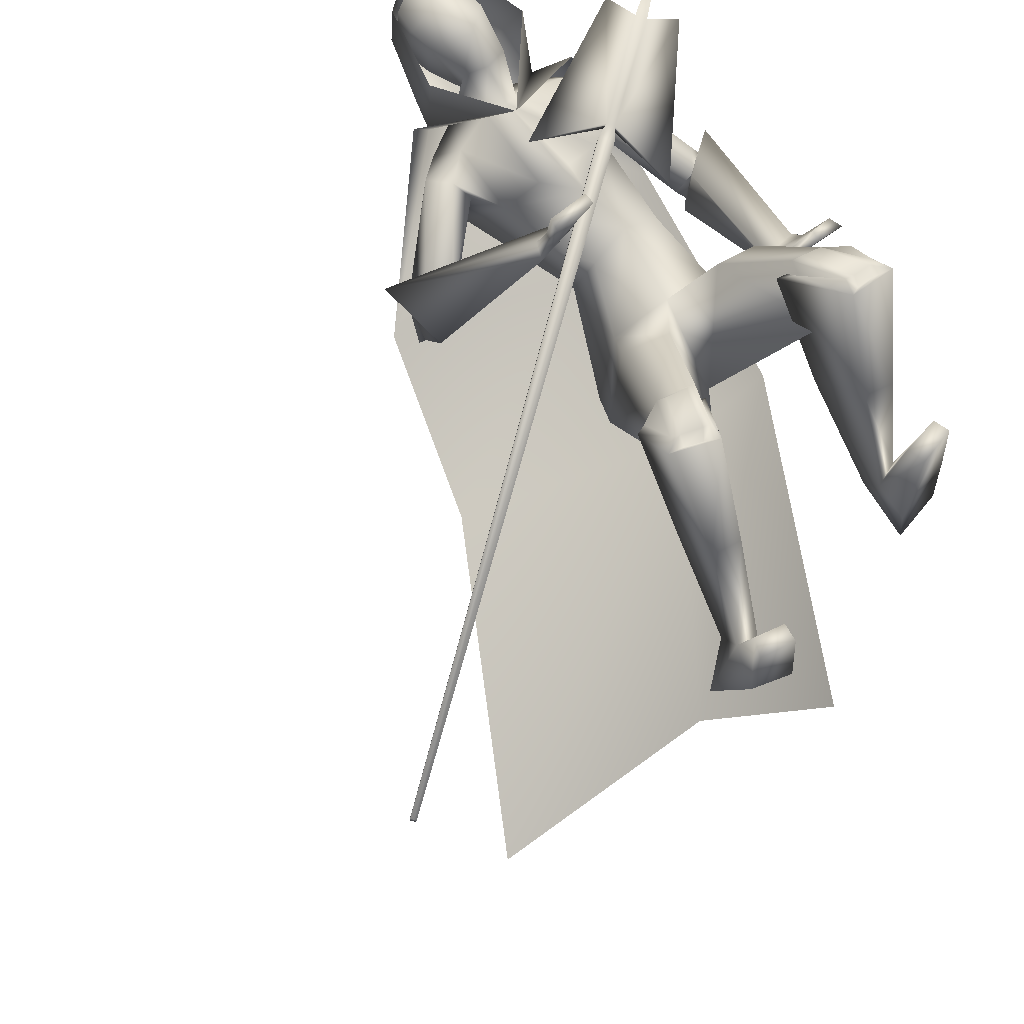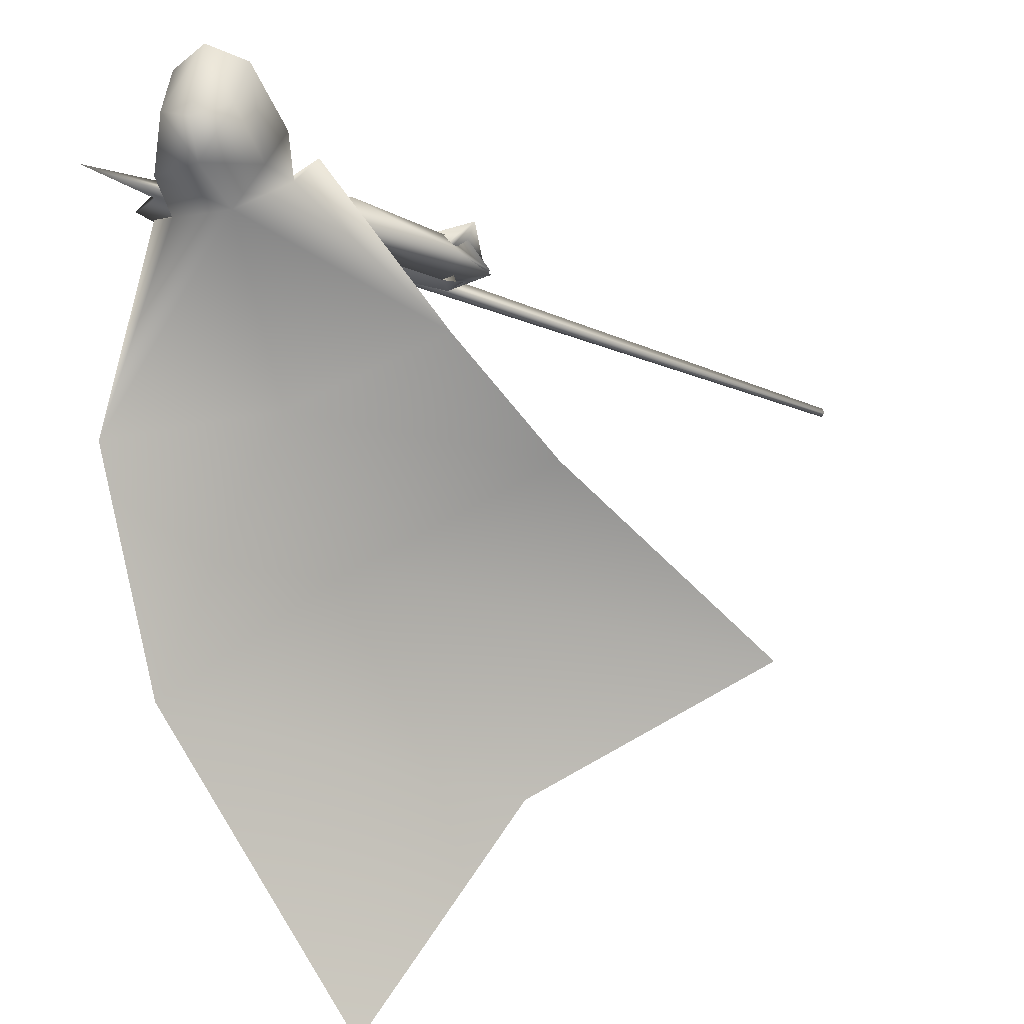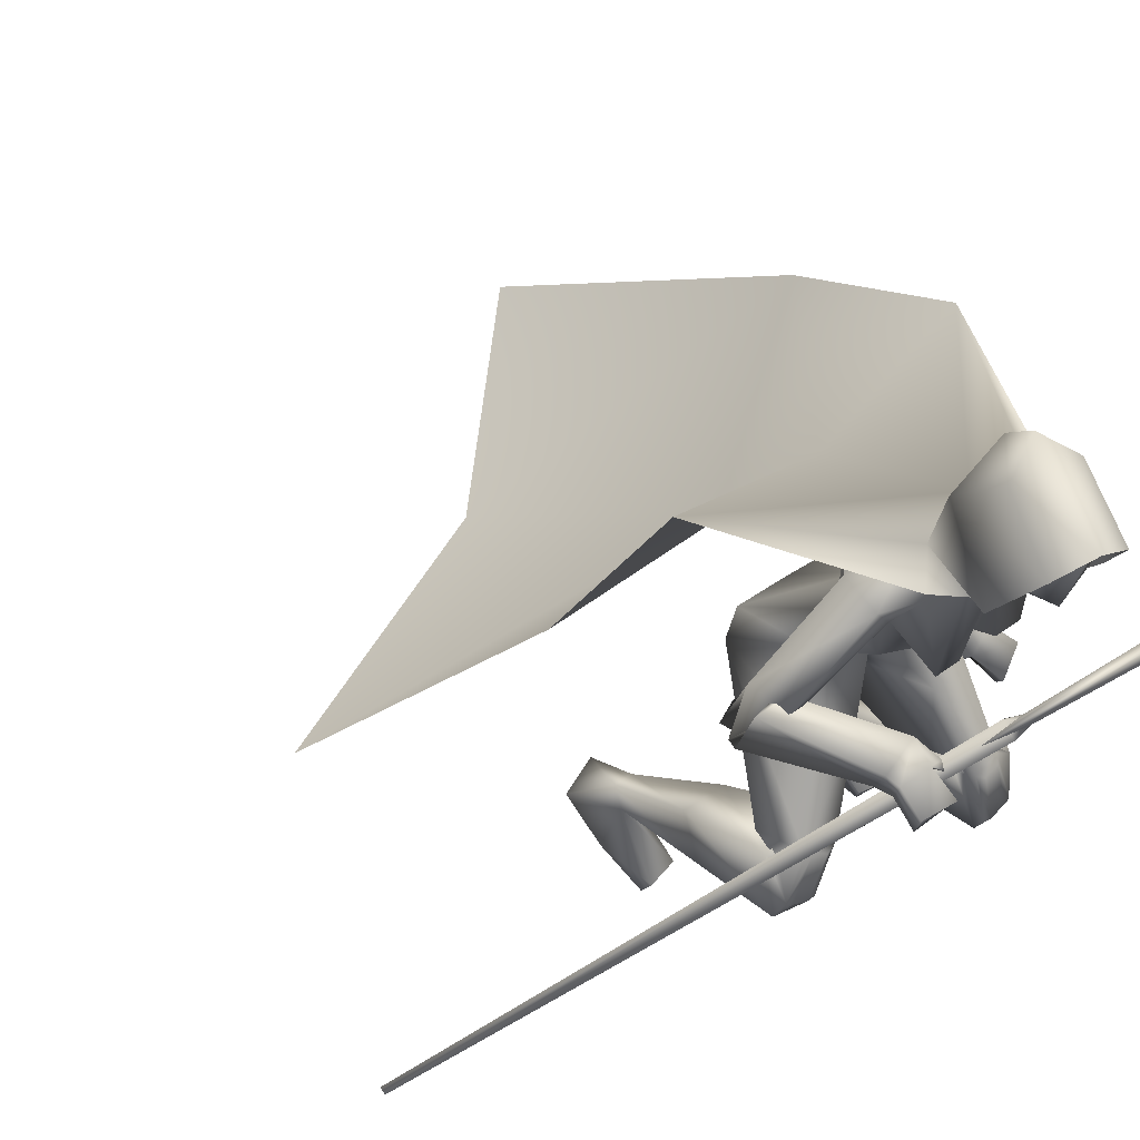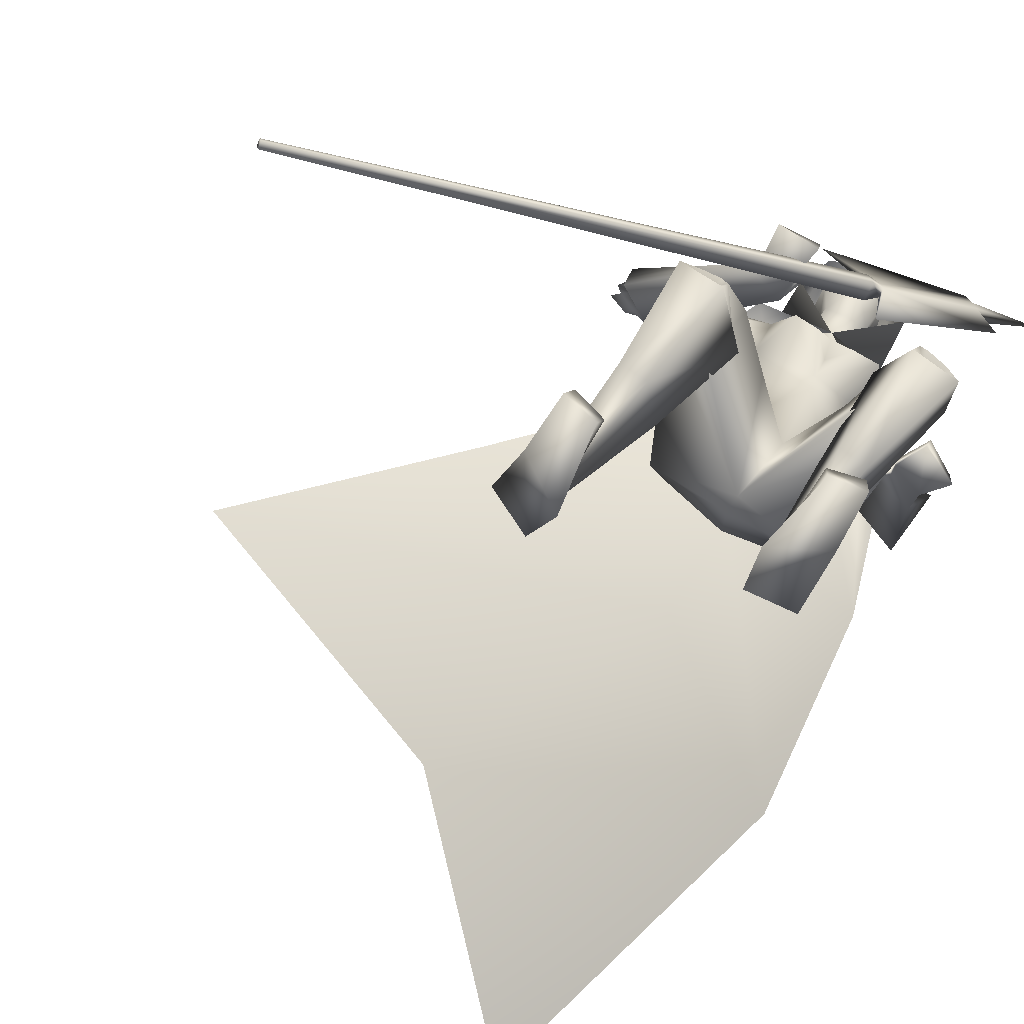
<metadata>
{"format":"obj","ext":"obj","renderer":"f3d","projection":"perspective","resolution":1024,"background":"white","views":[{"elev":60.1,"azim":-50.6,"up":"+Z"},{"elev":54.4,"azim":171.5,"up":"+Y"},{"elev":66.7,"azim":-37.2,"up":"+Y"},{"elev":-73.9,"azim":-29.8,"up":"+Y"}]}
</metadata>
<code>
o Cube_Cube.001
v -1.167 -0.5707 -0.1578
v -1.165 -0.5666 -0.1752
v -1.16 -0.5782 -0.1773
v -1.162 -0.5823 -0.1599
v 0.1435 0.02355 0.1485
v 0.1488 0.03433 0.1029
v 0.1635 0.004062 0.09744
v 0.1582 -0.006723 0.1431
v 0.1901 0.01823 0.1411
v 0.1929 0.02391 0.1171
v 0.1851 0.03987 0.1199
v 0.1824 0.03418 0.144
v 0.4098 0.1392 0.2009
v 0.4139 0.1475 0.1658
v 0.4252 0.1242 0.1616
v 0.4212 0.1159 0.1967
v 0.4094 0.2169 0.2
v 0.04485 0.1313 0.1379
v 0.4791 0.07373 0.1742
v 0.1763 -0.1388 0.08914
v 0.5904 0.209 0.2194
v 0.3214 0.4045 -0.1457
v 0.1651 0.4459 -0.1459
v 0.2478 0.4414 -0.1682
v 0.2635 0.343 -0.08587
v 0.1837 0.3641 -0.08592
v 0.4062 0.3502 -0.1591
v 0.06435 0.4151 -0.1592
v 0.3661 0.3017 -0.08899
v 0.07936 0.347 -0.0973
v 0.2292 0.385 -0.2278
v 0.1971 0.1917 -0.3389
v 0.3703 0.2486 -0.2893
v 0.04918 0.3011 -0.2902
v 0.1775 0.07627 -0.1149
v 0.3328 0.1615 -0.146
v 0.05064 0.2 -0.1527
v 0.1567 -0.04715 -0.1239
v 0.2452 -0.06815 -0.163
v 0.06638 -0.03794 -0.1633
v 0.1599 -0.03009 -0.314
v 0.2757 -0.03622 -0.2744
v 0.04842 0.002187 -0.2748
v 0.4878 0.01757 -0.2244
v -0.2116 0.2013 -0.1108
v 0.4335 -0.02517 -0.2314
v -0.2018 0.1331 -0.12
v 0.5015 0.03737 -0.3201
v -0.2503 0.2211 -0.1994
v 0.4126 -0.002173 -0.2962
v -0.2015 0.1339 -0.1918
v 0.5393 0.01901 -0.2134
v -0.287 0.2524 -0.1327
v 0.4252 -0.0313 -0.2237
v -0.1907 0.1826 -0.1469
v 0.5007 -0.08547 -0.3507
v -0.3089 0.0788 -0.1499
v 0.397 -0.03948 -0.3146
v -0.2123 0.1141 -0.2099
v 0.2738 -0.1924 -0.2849
v 0.006404 -0.1431 -0.2807
v 0.1069 -0.2539 -0.4647
v 0.3063 -0.2389 -0.439
v -0.05192 -0.156 -0.4452
v 0.1886 -0.2707 -0.09152
v -0.002188 -0.2906 -0.1157
v 0.07565 -0.3554 -0.3595
v 0.3101 -0.3208 -0.4061
v -0.09728 -0.2203 -0.4217
v 0.07784 -0.3428 -0.4032
v 0.2696 -0.467 0.05371
v -0.2064 -0.4083 -0.01249
v 0.1911 -0.4437 0.0718
v -0.1342 -0.4471 0.005615
v 0.1538 -0.5613 -0.013
v -0.1747 -0.5395 -0.1049
v 0.2869 -0.5296 -0.03519
v -0.2512 -0.4241 -0.1118
v 0.2757 -0.6288 0.1177
v -0.3171 -0.5192 0.03678
v 0.1663 -0.6076 0.1264
v -0.2238 -0.5805 0.04229
v 0.1651 -0.4289 0.02338
v -0.1048 -0.4594 -0.07491
v 0.3167 -0.5143 0.0348
v -0.2717 -0.4132 -0.0547
v 0.1841 -0.8782 -0.2566
v -0.4377 -0.8558 -0.3855
v 0.05391 -0.8782 -0.3187
v -0.3208 -0.8831 -0.4622
v 0.06685 -0.8782 -0.4111
v -0.3413 -0.8037 -0.5474
v 0.1861 -0.8782 -0.4014
v -0.4449 -0.7656 -0.5012
v 0.09336 -0.7927 -0.3283
v -0.3252 -0.7962 -0.4276
v 0.1476 -0.7867 -0.3094
v -0.3696 -0.7685 -0.4001
v 0.09899 -0.7539 -0.3686
v -0.3068 -0.742 -0.4445
v 0.151 -0.7647 -0.3749
v -0.3556 -0.722 -0.4425
v 0.168 -0.8428 -0.1107
v -0.4099 -0.8291 -0.238
v 0.08887 -0.8361 -0.13
v -0.3332 -0.8499 -0.2573
v 0.08997 -0.8782 -0.1349
v -0.3487 -0.8891 -0.2622
v 0.1757 -0.8782 -0.1221
v -0.4292 -0.8597 -0.2494
v 0.4349 -0.383 -0.09073
v -0.08648 -0.03507 0.1538
v 0.3572 -0.3909 -0.04536
v 0.001918 -0.05248 0.161
v 0.4425 -0.4126 -0.1019
v -0.102 -0.0636 0.1556
v 0.3504 -0.4124 -0.05721
v -0.000451 -0.07676 0.1537
v 0.3072 -0.3135 -0.1581
v 0.002208 0.003318 0.02038
v 0.403 -0.3156 -0.1731
v -0.09117 -0.001683 0.04848
v 0.4115 -0.3388 -0.2071
v -0.1155 -0.03642 0.04105
v 0.3068 -0.3214 -0.1796
v -0.003954 -0.01707 0.005789
v 0.1362 -0.1853 -0.2424
v 0.2898 -0.2945 -0.1127
v -0.09133 -0.2367 -0.1356
v 0.3272 -0.3556 -0.1188
v -0.002756 -0.01999 0.08254
v 0.4004 -0.3452 -0.1464
v -0.07871 -0.01742 0.08007
v 0.4047 -0.3748 -0.1621
v -0.09317 -0.04821 0.07962
v 0.327 -0.3726 -0.1357
v -0.007263 -0.04433 0.07281
v 0.3182 -0.4115 -0.1458
v 0.01168 -0.03351 0.1003
v 0.3149 -0.4087 -0.1412
v 0.01312 -0.02791 0.1027
v 0.3073 -0.402 -0.1623
v 0.02081 -0.02961 0.08066
v 0.3036 -0.3993 -0.1573
v 0.02272 -0.02374 0.08351
v 0.1338 -0.5758 -0.1822
v -0.1988 -0.596 -0.2682
v 0.2344 -0.6303 -0.1862
v -0.3087 -0.5643 -0.2665
v 0.1872 -0.7269 -0.1064
v -0.3372 -0.6622 -0.1797
v 0.1236 -0.6992 -0.1044
v -0.2725 -0.687 -0.1808
v 0.4549 0.2689 -0.1421
v -0.01636 0.368 -0.1247
v 0.4042 0.2403 -0.1204
v 0.008534 0.3106 -0.1142
v 0.3575 0.2514 -0.1698
v 0.04072 0.2878 -0.1791
v 0.4427 0.2937 -0.233
v -0.02059 0.3784 -0.2187
v 0.2283 0.09485 -0.02258
v 0.1353 0.1104 -0.02271
v 0.2913 0.08734 -0.02142
v 0.07325 0.1238 -0.02172
v 0.502 -0.01875 -0.2503
v -0.271 0.1918 -0.1317
v 0.4416 -0.01854 -0.2423
v -0.2164 0.1842 -0.1577
v 0.508 -0.04861 -0.3397
v -0.3163 0.115 -0.1628
v 0.4219 -0.02266 -0.3085
v -0.2332 0.1359 -0.2042
v 0.1789 -0.4619 0.0484
v -0.1361 -0.472 -0.0471
v 0.3047 -0.5115 0.06132
v -0.2595 -0.4183 -0.02863
v 0.2667 -0.5882 0.1201
v -0.2821 -0.4966 0.03571
v 0.183 -0.5755 0.1353
v -0.2126 -0.5455 0.04876
v 0.2004 -0.584 0.136
v -0.2309 -0.5393 0.05044
v 0.2471 -0.5909 0.1275
v -0.2696 -0.512 0.04311
v 0.1999 -0.5986 0.1092
v -0.2425 -0.5514 0.02486
v 0.2401 -0.6061 0.1052
v -0.2766 -0.5287 0.02204
v 0.2112 -0.4578 0.08301
v -0.1596 -0.4462 0.01464
v 0.2538 -0.4695 0.07356
v -0.1982 -0.4247 0.00535
v 0.4384 -0.02894 -0.3203
v -0.2518 0.1273 -0.1989
v 0.4878 -0.04386 -0.3382
v -0.2996 0.1153 -0.1751
v 0.4339 -0.05283 -0.3141
v -0.2404 0.1121 -0.1826
v 0.4772 -0.07156 -0.329
v -0.2807 0.0978 -0.1577
v 0.4465 -0.006023 -0.3271
v -0.2665 0.142 -0.2132
v 0.4952 -0.01504 -0.3456
v -0.315 0.134 -0.1938
v 0.2174 0.3314 -0.05745
v 0.1869 0.1328 -0.07967
v 0.2687 0.4622 -0.1153
v 0.3024 0.4299 -0.09604
v 0.2182 0.4529 -0.1035
v 0.2969 0.5623 -0.1807
v 0.3474 0.5018 -0.04493
v 0.1873 0.5308 -0.07276
v 0.3702 0.6283 -0.07733
v 0.2209 0.6553 -0.1033
v 0.3015 0.6669 -0.0982
v 0.2913 0.4007 -0.001337
v 0.1892 0.4287 -0.01036
v 0.234 0.3974 0.001061
v 0.3297 0.6097 0.05203
v 0.2079 0.6318 0.03084
v 0.2686 0.644 0.06689
v 0.32 0.4887 0.05865
v 0.1731 0.5153 0.03309
v 0.2291 0.4387 0.08025
v 0.2651 0.6574 0.101
v 0.3408 0.5851 0.1045
v 0.1726 0.6155 0.07522
v 0.3138 0.6915 -0.1434
v 0.374 0.6375 -0.06801
v 0.2176 0.6659 -0.09521
v 0.3647 0.4079 0.05763
v 0.1065 0.4547 0.01272
v 0.3071 0.604 -0.1961
v 0.4061 0.5114 -0.1333
v 0.1678 0.5546 -0.1748
v 0.2025 0.2922 -0.03708
v 0.2012 0.2927 -0.03708
v 0.2491 0.4429 -0.1908
v 0.3807 0.3927 -0.1508
v 0.109 0.4661 -0.1508
v 0.4244 0.3155 -0.07967
v 0.04753 0.4545 -0.07967
v 0.5908 0.1992 -0.5884
v -0.1832 0.3357 -0.514
v 0.19 0.1375 -0.517
v 0.545 -0.2219 -0.9968
v -0.4103 -0.05345 -0.6014
v 0.09298 -0.2862 -0.6739
v 0.197 -0.7723 -1.606
v -0.8896 -0.5807 -0.8749
v -0.2546 -0.6443 -1.123
v 0.3625 0.5644 -0.06049
v 0.2004 0.5937 -0.08867
v 0.2985 0.6108 -0.1394
v 0.3295 0.5453 0.05624
v 0.1848 0.5715 0.03108
v 0.2489 0.5503 0.08291
f 1 2 3
f 1 3 4
f 1 5 6
f 1 6 2
f 2 6 7
f 2 7 3
f 3 7 8
f 3 8 4
f 5 1 4
f 5 4 8
f 5 8 9
f 5 9 12
f 8 7 10
f 8 10 9
f 7 6 11
f 7 11 10
f 6 5 12
f 6 12 11
f 10 11 14
f 10 14 15
f 12 9 16
f 12 16 13
f 14 11 18
f 14 18 17
f 10 15 19
f 10 19 20
f 15 16 19
f 13 14 17
f 11 12 18
f 9 10 20
f 9 20 19
f 9 19 16
f 12 13 17
f 12 17 18
f 13 21 14
f 13 16 21
f 15 21 16
f 14 21 15
f 22 25 29
f 22 29 27
f 30 26 23
f 30 23 28
f 22 27 31
f 22 31 24
f 31 28 23
f 31 23 24
f 31 27 33
f 31 33 32
f 34 28 31
f 34 31 32
f 36 35 38
f 36 38 39
f 38 35 37
f 38 37 40
f 32 33 42
f 32 42 41
f 43 34 32
f 43 32 41
f 33 36 39
f 33 39 42
f 40 37 34
f 40 34 43
f 41 42 63
f 41 63 62
f 64 43 41
f 64 41 62
f 42 39 60
f 42 60 63
f 61 40 43
f 61 43 64
f 63 68 70
f 63 70 62
f 70 69 64
f 70 64 62
f 87 89 91
f 87 91 93
f 92 90 88
f 92 88 94
f 99 91 89
f 99 89 95
f 90 92 100
f 90 100 96
f 101 93 91
f 101 91 99
f 92 94 102
f 92 102 100
f 97 87 93
f 97 93 101
f 94 88 98
f 94 98 102
f 97 95 105
f 97 105 103
f 106 96 98
f 106 98 104
f 87 97 103
f 87 103 109
f 104 98 88
f 104 88 110
f 95 89 107
f 95 107 105
f 108 90 96
f 108 96 106
f 89 87 109
f 89 109 107
f 110 88 90
f 110 90 108
f 105 107 109
f 105 109 103
f 110 108 106
f 110 106 104
f 111 113 117
f 111 117 115
f 118 114 112
f 118 112 116
f 38 127 60
f 38 60 39
f 61 127 38
f 61 38 40
f 60 127 65
f 60 65 128
f 66 127 61
f 66 61 129
f 60 128 68
f 60 68 63
f 69 129 61
f 69 61 64
f 119 130 132
f 119 132 121
f 133 131 120
f 133 120 122
f 130 113 111
f 130 111 132
f 112 114 131
f 112 131 133
f 121 132 134
f 121 134 123
f 135 133 122
f 135 122 124
f 132 111 115
f 132 115 134
f 116 112 133
f 116 133 135
f 136 117 113
f 136 113 130
f 114 118 137
f 114 137 131
f 123 134 136
f 123 136 125
f 137 135 124
f 137 124 126
f 134 115 117
f 134 117 136
f 118 116 135
f 118 135 137
f 136 130 140
f 136 140 138
f 141 131 137
f 141 137 139
f 125 136 138
f 125 138 142
f 139 137 126
f 139 126 143
f 130 119 144
f 130 144 140
f 145 120 131
f 145 131 141
f 119 125 142
f 119 142 144
f 143 126 120
f 143 120 145
f 142 138 140
f 142 140 144
f 141 139 143
f 141 143 145
f 85 148 146
f 85 146 83
f 147 149 86
f 147 86 84
f 148 101 99
f 148 99 146
f 100 102 149
f 100 149 147
f 79 150 148
f 79 148 85
f 149 151 80
f 149 80 86
f 150 97 101
f 150 101 148
f 102 98 151
f 102 151 149
f 81 152 150
f 81 150 79
f 151 153 82
f 151 82 80
f 152 95 97
f 152 97 150
f 98 96 153
f 98 153 151
f 83 146 152
f 83 152 81
f 153 147 84
f 153 84 82
f 146 99 95
f 146 95 152
f 96 100 147
f 96 147 153
f 65 67 75
f 65 75 73
f 76 67 66
f 76 66 74
f 68 128 71
f 68 71 77
f 72 129 69
f 72 69 78
f 67 68 77
f 67 77 75
f 78 69 67
f 78 67 76
f 71 128 65
f 71 65 73
f 66 129 72
f 66 72 74
f 52 54 119
f 52 119 121
f 120 55 53
f 120 53 122
f 52 121 123
f 52 123 56
f 124 122 53
f 124 53 57
f 54 58 125
f 54 125 119
f 126 59 55
f 126 55 120
f 56 123 125
f 56 125 58
f 126 124 57
f 126 57 59
f 29 156 154
f 29 154 27
f 155 157 30
f 155 30 28
f 156 46 44
f 156 44 154
f 45 47 157
f 45 157 155
f 36 158 156
f 36 156 29
f 157 159 37
f 157 37 30
f 158 50 46
f 158 46 156
f 47 51 159
f 47 159 157
f 33 160 158
f 33 158 36
f 159 161 34
f 159 34 37
f 160 48 50
f 160 50 158
f 51 49 161
f 51 161 159
f 27 154 160
f 27 160 33
f 161 155 28
f 161 28 34
f 154 44 48
f 154 48 160
f 49 45 155
f 49 155 161
f 67 70 68
f 69 70 67
f 65 127 67
f 67 127 66
f 29 164 36
f 37 165 30
f 25 162 164
f 25 164 29
f 165 163 26
f 165 26 30
f 35 36 164
f 35 164 162
f 165 37 35
f 165 35 163
f 46 168 166
f 46 166 44
f 167 169 47
f 167 47 45
f 168 54 52
f 168 52 166
f 53 55 169
f 53 169 167
f 44 166 170
f 44 170 48
f 171 167 45
f 171 45 49
f 166 52 56
f 166 56 170
f 57 53 167
f 57 167 171
f 50 172 168
f 50 168 46
f 169 173 51
f 169 51 47
f 172 58 54
f 172 54 168
f 55 59 173
f 55 173 169
f 77 176 174
f 77 174 75
f 175 177 78
f 175 78 76
f 176 85 83
f 176 83 174
f 84 86 177
f 84 177 175
f 71 178 176
f 71 176 77
f 177 179 72
f 177 72 78
f 178 79 85
f 178 85 176
f 86 80 179
f 86 179 177
f 75 174 180
f 75 180 73
f 181 175 76
f 181 76 74
f 174 83 81
f 174 81 180
f 82 84 175
f 82 175 181
f 180 81 186
f 180 186 182
f 187 82 181
f 187 181 183
f 73 180 182
f 73 182 190
f 183 181 74
f 183 74 191
f 79 178 184
f 79 184 188
f 185 179 80
f 185 80 189
f 178 71 192
f 178 192 184
f 193 72 179
f 193 179 185
f 81 79 188
f 81 188 186
f 189 80 82
f 189 82 187
f 71 73 190
f 71 190 192
f 191 74 72
f 191 72 193
f 190 182 184
f 190 184 192
f 185 183 191
f 185 191 193
f 182 186 188
f 182 188 184
f 189 187 183
f 189 183 185
f 58 172 194
f 58 194 198
f 195 173 59
f 195 59 199
f 172 50 202
f 172 202 194
f 203 51 173
f 203 173 195
f 170 56 200
f 170 200 196
f 201 57 171
f 201 171 197
f 48 170 196
f 48 196 204
f 197 171 49
f 197 49 205
f 56 58 198
f 56 198 200
f 199 59 57
f 199 57 201
f 50 48 204
f 50 204 202
f 205 49 51
f 205 51 203
f 204 196 194
f 204 194 202
f 195 197 205
f 195 205 203
f 196 200 198
f 196 198 194
f 199 201 197
f 199 197 195
f 162 25 206
f 162 206 207
f 206 26 163
f 206 163 207
f 35 162 207
f 207 163 35
f 223 217 209
f 223 209 212
f 210 218 224
f 210 224 213
f 208 211 212
f 208 212 209
f 213 211 208
f 213 208 210
f 220 214 216
f 220 216 222
f 216 215 221
f 216 221 222
f 225 219 217
f 225 217 223
f 218 219 225
f 218 225 224
f 22 209 217
f 22 217 25
f 218 210 23
f 218 23 26
f 22 24 208
f 22 208 209
f 208 24 23
f 208 23 210
f 25 217 219
f 25 219 206
f 219 218 26
f 219 26 206
f 226 227 230
f 226 230 229
f 231 228 226
f 231 226 229
f 235 230 227
f 235 227 232
f 228 231 236
f 228 236 233
f 234 229 230
f 234 230 235
f 231 229 234
f 231 234 236
f 240 235 232
f 240 232 237
f 233 236 241
f 233 241 238
f 239 234 235
f 239 235 240
f 236 234 239
f 236 239 241
f 240 237 242
f 240 242 244
f 243 238 241
f 243 241 245
f 239 240 244
f 239 244 246
f 245 241 239
f 245 239 246
f 246 244 247
f 246 247 249
f 248 245 246
f 248 246 249
f 247 250 252
f 247 252 249
f 251 248 249
f 251 249 252
f 212 253 256
f 212 256 223
f 253 214 220
f 253 220 256
f 215 254 257
f 215 257 221
f 254 213 224
f 254 224 257
f 214 253 255
f 214 255 216
f 253 212 211
f 253 211 255
f 213 254 255
f 213 255 211
f 254 215 216
f 254 216 255
f 256 220 222
f 256 222 258
f 221 257 258
f 221 258 222
f 256 258 225
f 256 225 223
f 257 224 225
f 257 225 258

</code>
